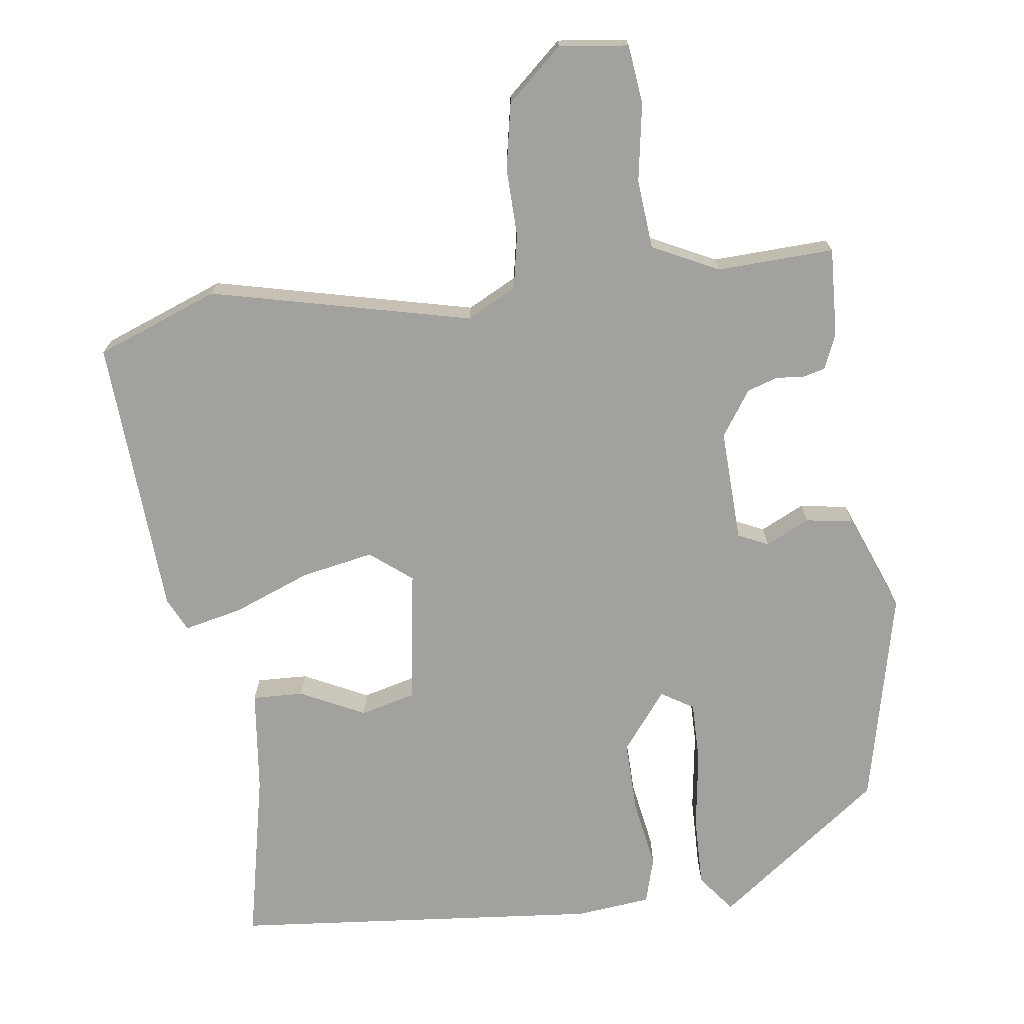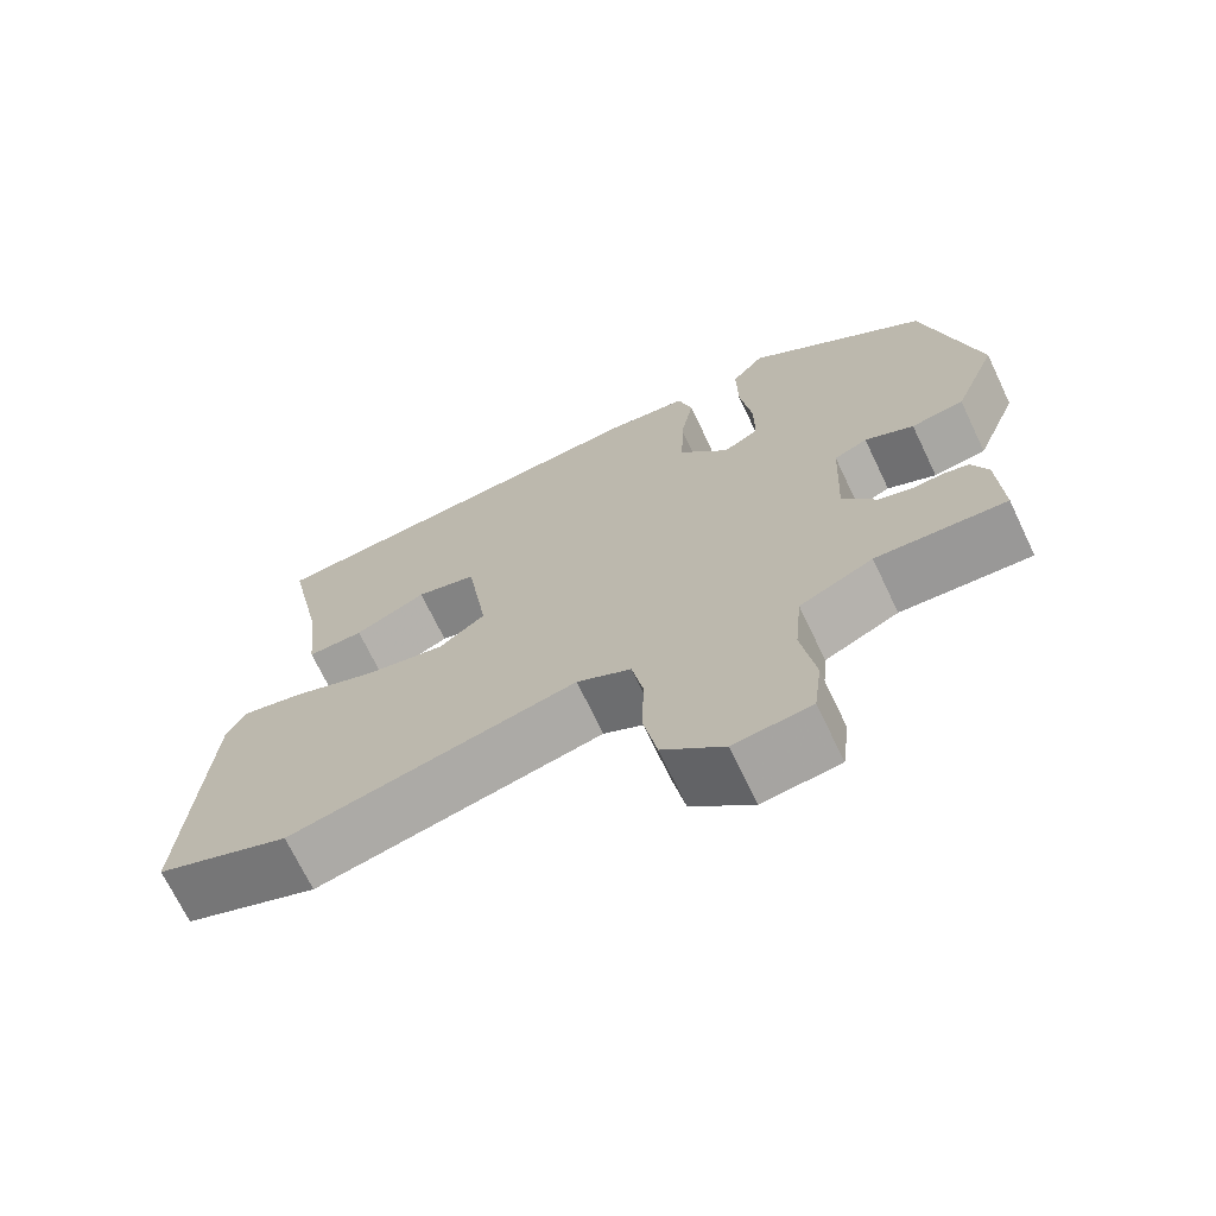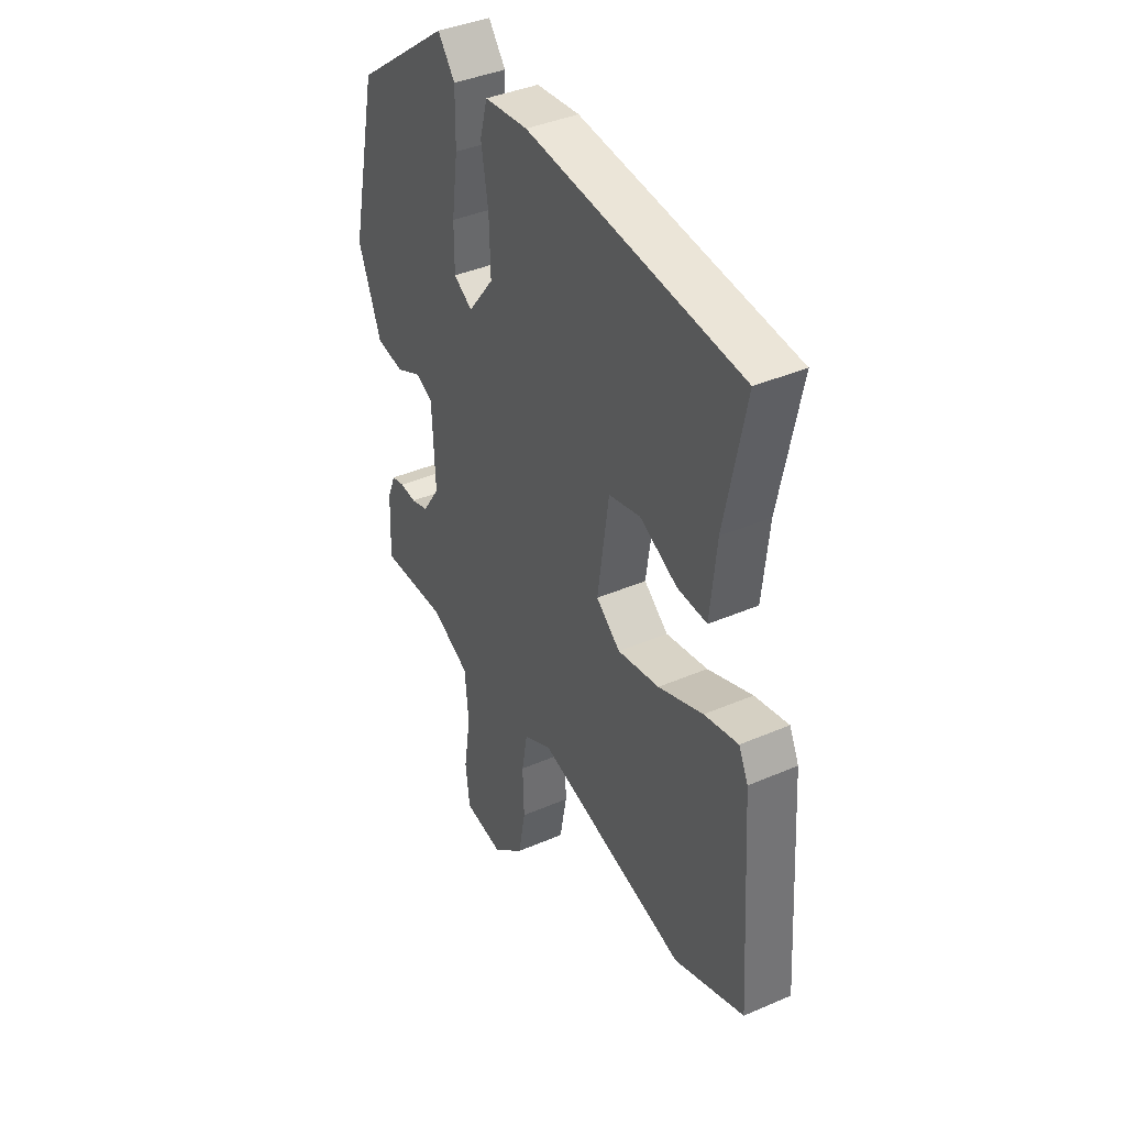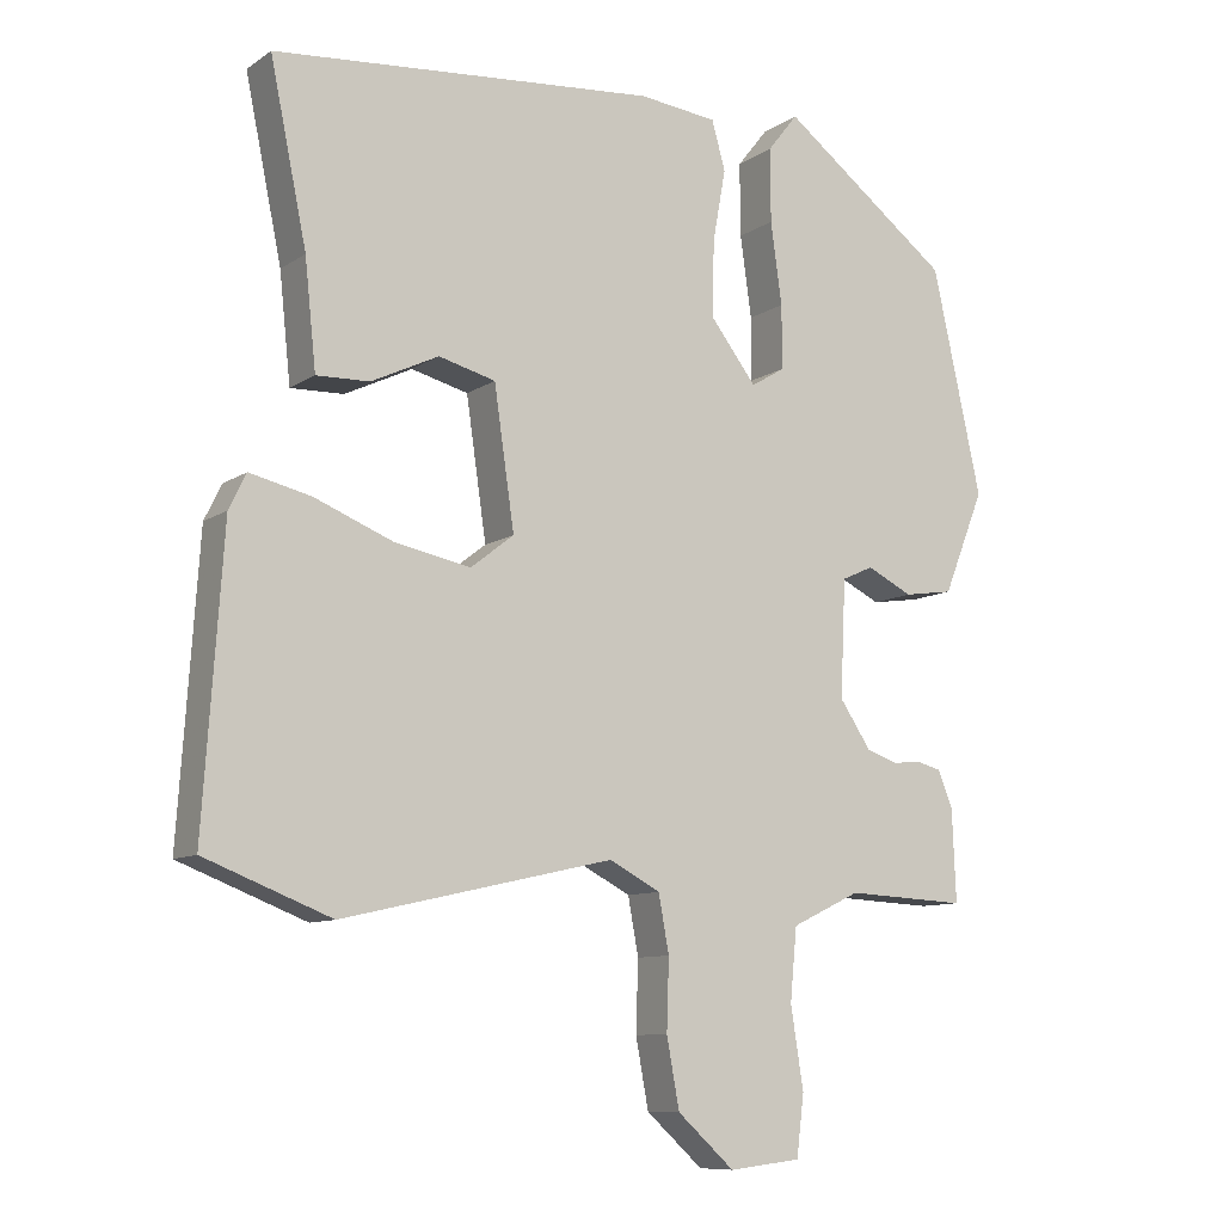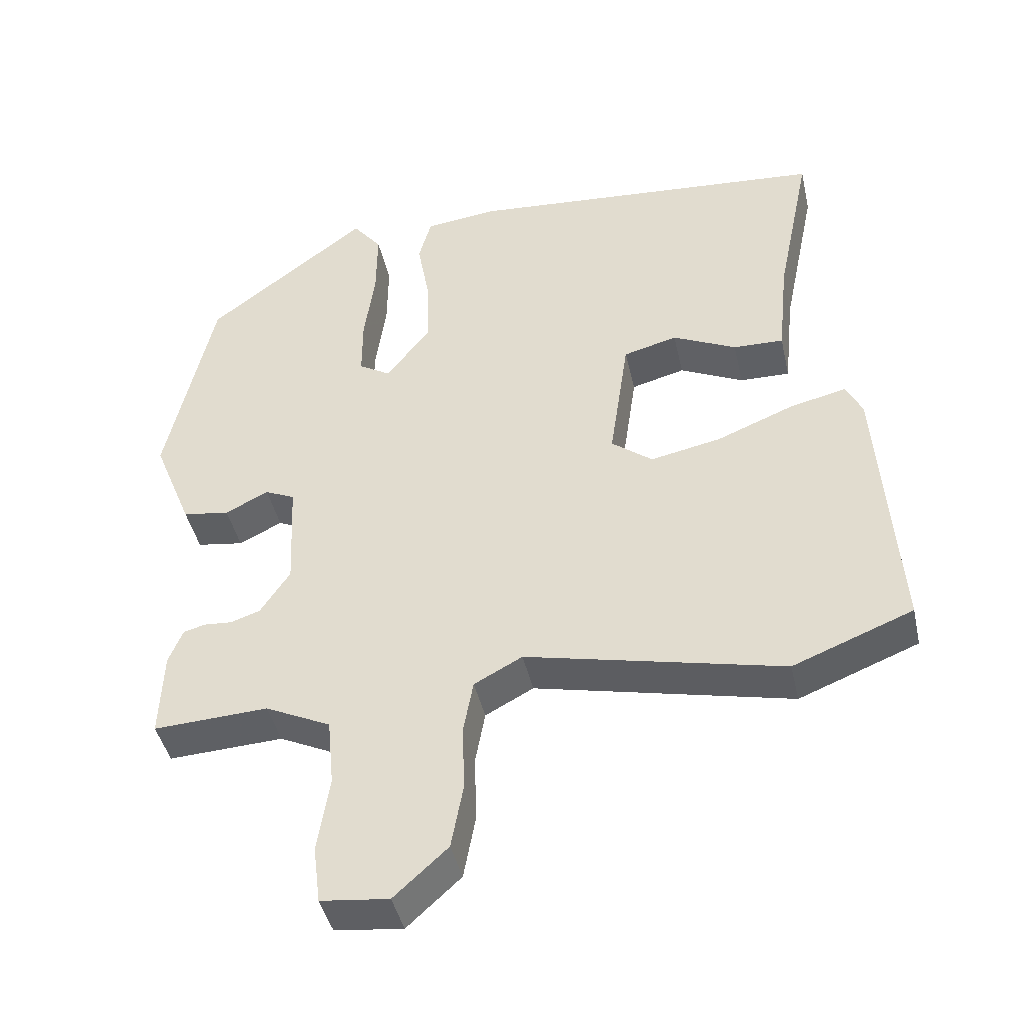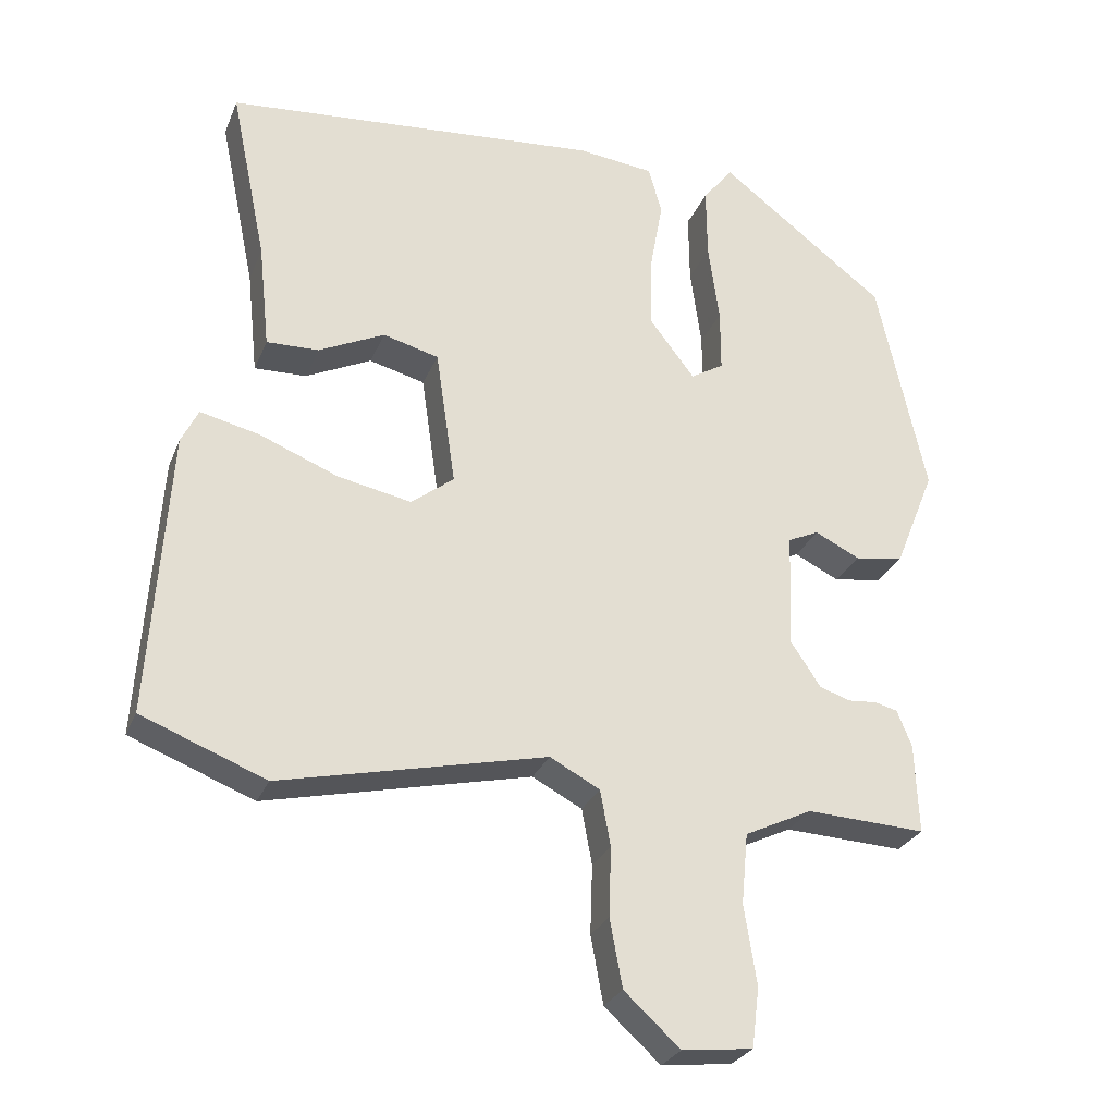
<metadata>
{"format":"obj","ext":"obj","renderer":"f3d","projection":"perspective","resolution":1024,"background":"white","views":[{"elev":-72.0,"azim":-172.9,"up":"+Y"},{"elev":-70.3,"azim":-154.5,"up":"+Z"},{"elev":40.0,"azim":62.0,"up":"+Z"},{"elev":-9.6,"azim":148.6,"up":"+Z"},{"elev":-43.3,"azim":12.6,"up":"+Z"},{"elev":-27.5,"azim":160.9,"up":"+Z"}]}
</metadata>
<code>
v -0.467 0.07 0.356
v -0.24 0.07 0.529
v -0.199 0.07 0.477
v -0.2 0.07 0.379
v -0.215 0.07 0.27
v -0.215 0.07 0.185
v -0.17 0.07 0.158
v -0.108 0.07 0.239
v -0.111 0.07 0.34
v -0.128 0.07 0.435
v -0.11 0.07 0.5
v -0.006 0.07 0.512
v 0.507 0.07 0.469
v 0.458 0.07 0.231
v 0.443 0.07 0.088
v 0.372 0.07 0.09
v 0.282 0.07 0.133
v 0.206 0.07 0.113
v 0.179 0.07 -0.073
v 0.237 0.07 -0.118
v 0.337 0.07 -0.098
v 0.444 0.07 -0.055
v 0.525 0.07 -0.036
v 0.548 0.07 -0.083
v 0.574 0.07 -0.471
v 0.405 0.07 -0.537
v 0.043 0.07 -0.455
v -0.025 0.07 -0.491
v -0.039 0.07 -0.567
v -0.036 0.07 -0.661
v -0.053 0.07 -0.753
v -0.129 0.07 -0.822
v -0.225 0.07 -0.811
v -0.235 0.07 -0.73
v -0.218 0.07 -0.622
v -0.227 0.07 -0.526
v -0.319 0.07 -0.482
v -0.481 0.07 -0.49
v -0.476 0.07 -0.367
v -0.456 0.07 -0.318
v -0.425 0.07 -0.31
v -0.386 0.07 -0.313
v -0.344 0.07 -0.299
v -0.302 0.07 -0.236
v -0.309 0.07 -0.08
v -0.351 0.07 -0.061
v -0.412 0.07 -0.091
v -0.478 0.07 -0.081
v -0.533 0.07 0.056
v -0.467 0 0.356
v -0.24 0 0.529
v -0.199 0 0.477
v -0.2 0 0.379
v -0.215 0 0.27
v -0.215 0 0.185
v -0.17 0 0.158
v -0.108 0 0.239
v -0.111 0 0.34
v -0.128 0 0.435
v -0.11 0 0.5
v -0.006 0 0.512
v 0.507 0 0.469
v 0.458 0 0.231
v 0.443 0 0.088
v 0.372 0 0.09
v 0.282 0 0.133
v 0.206 0 0.113
v 0.179 0 -0.073
v 0.237 0 -0.118
v 0.337 0 -0.098
v 0.444 0 -0.055
v 0.525 0 -0.036
v 0.548 0 -0.083
v 0.574 0 -0.471
v 0.405 0 -0.537
v 0.043 0 -0.455
v -0.025 0 -0.491
v -0.039 0 -0.567
v -0.036 0 -0.661
v -0.053 0 -0.753
v -0.129 0 -0.822
v -0.225 0 -0.811
v -0.235 0 -0.73
v -0.218 0 -0.622
v -0.227 0 -0.526
v -0.319 0 -0.482
v -0.481 0 -0.49
v -0.476 0 -0.367
v -0.456 0 -0.318
v -0.425 0 -0.31
v -0.386 0 -0.313
v -0.344 0 -0.299
v -0.302 0 -0.236
v -0.309 0 -0.08
v -0.351 0 -0.061
v -0.412 0 -0.091
v -0.478 0 -0.081
v -0.533 0 0.056
f 46 47 48 49
f 45 46 49 1
f 39 40 41 42
f 37 38 39 42
f 36 37 42 43
f 32 33 34 35
f 32 35 36
f 29 30 31 32
f 28 29 32 36
f 27 28 36 43
f 21 22 23 24
f 20 21 24 25
f 19 20 25 26
f 14 15 16 17
f 14 17 18
f 13 14 18
f 12 13 18
f 9 10 11 12
f 8 9 12 18
f 7 8 18 19
f 2 3 4 5
f 45 1 2 5
f 44 45 5 6
f 27 43 44
f 19 26 27 44
f 6 7 19 44
f 98 97 96 95
f 50 98 95 94
f 91 90 89 88
f 91 88 87 86
f 92 91 86 85
f 84 83 82 81
f 85 84 81
f 81 80 79 78
f 85 81 78 77
f 92 85 77 76
f 73 72 71 70
f 74 73 70 69
f 75 74 69 68
f 66 65 64 63
f 67 66 63
f 67 63 62
f 67 62 61
f 61 60 59 58
f 67 61 58 57
f 68 67 57 56
f 54 53 52 51
f 54 51 50 94
f 55 54 94 93
f 93 92 76
f 93 76 75 68
f 93 68 56 55
f 1 50 51 2
f 2 51 52 3
f 3 52 53 4
f 4 53 54 5
f 5 54 55 6
f 6 55 56 7
f 7 56 57 8
f 8 57 58 9
f 9 58 59 10
f 10 59 60 11
f 11 60 61 12
f 12 61 62 13
f 13 62 63 14
f 14 63 64 15
f 15 64 65 16
f 16 65 66 17
f 17 66 67 18
f 18 67 68 19
f 19 68 69 20
f 20 69 70 21
f 21 70 71 22
f 22 71 72 23
f 23 72 73 24
f 24 73 74 25
f 25 74 75 26
f 26 75 76 27
f 27 76 77 28
f 28 77 78 29
f 29 78 79 30
f 30 79 80 31
f 31 80 81 32
f 32 81 82 33
f 33 82 83 34
f 34 83 84 35
f 35 84 85 36
f 36 85 86 37
f 37 86 87 38
f 38 87 88 39
f 39 88 89 40
f 40 89 90 41
f 41 90 91 42
f 42 91 92 43
f 43 92 93 44
f 44 93 94 45
f 45 94 95 46
f 46 95 96 47
f 47 96 97 48
f 48 97 98 49
f 49 98 50 1

</code>
